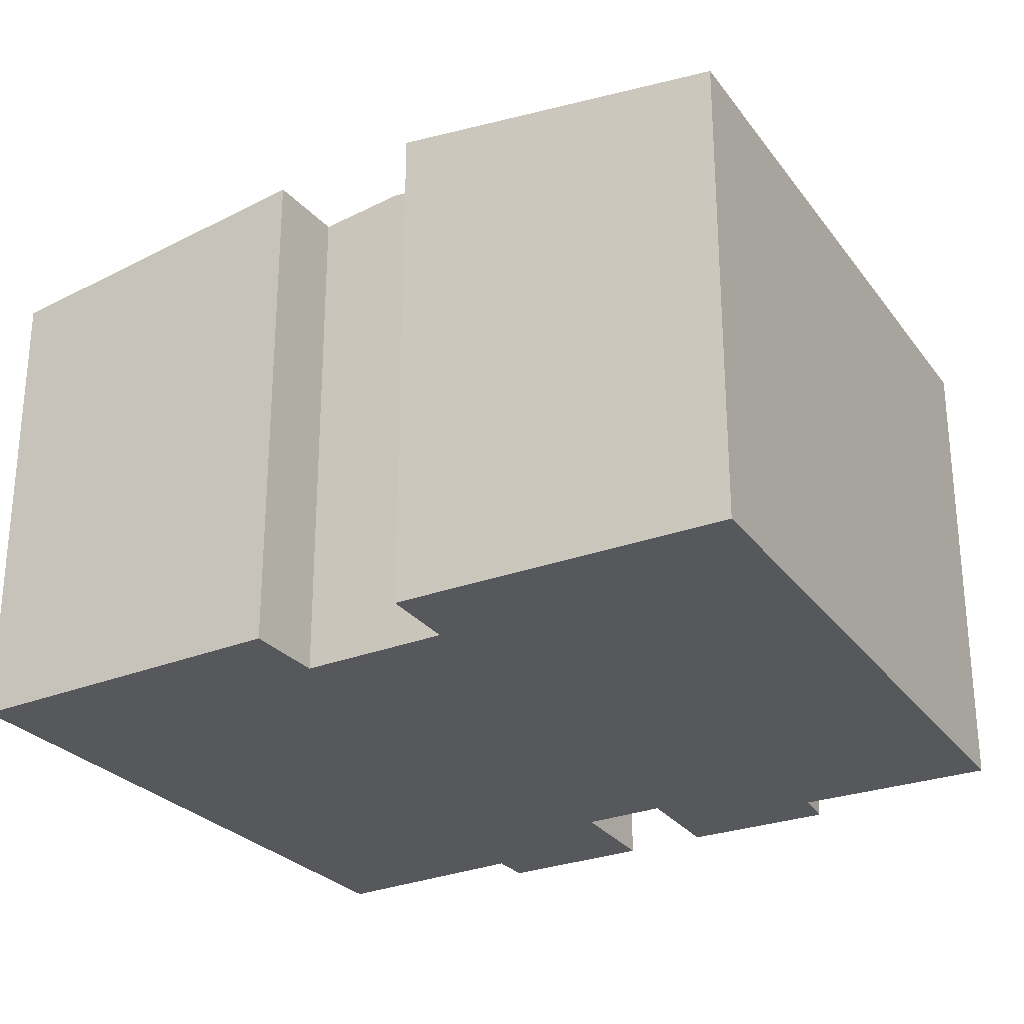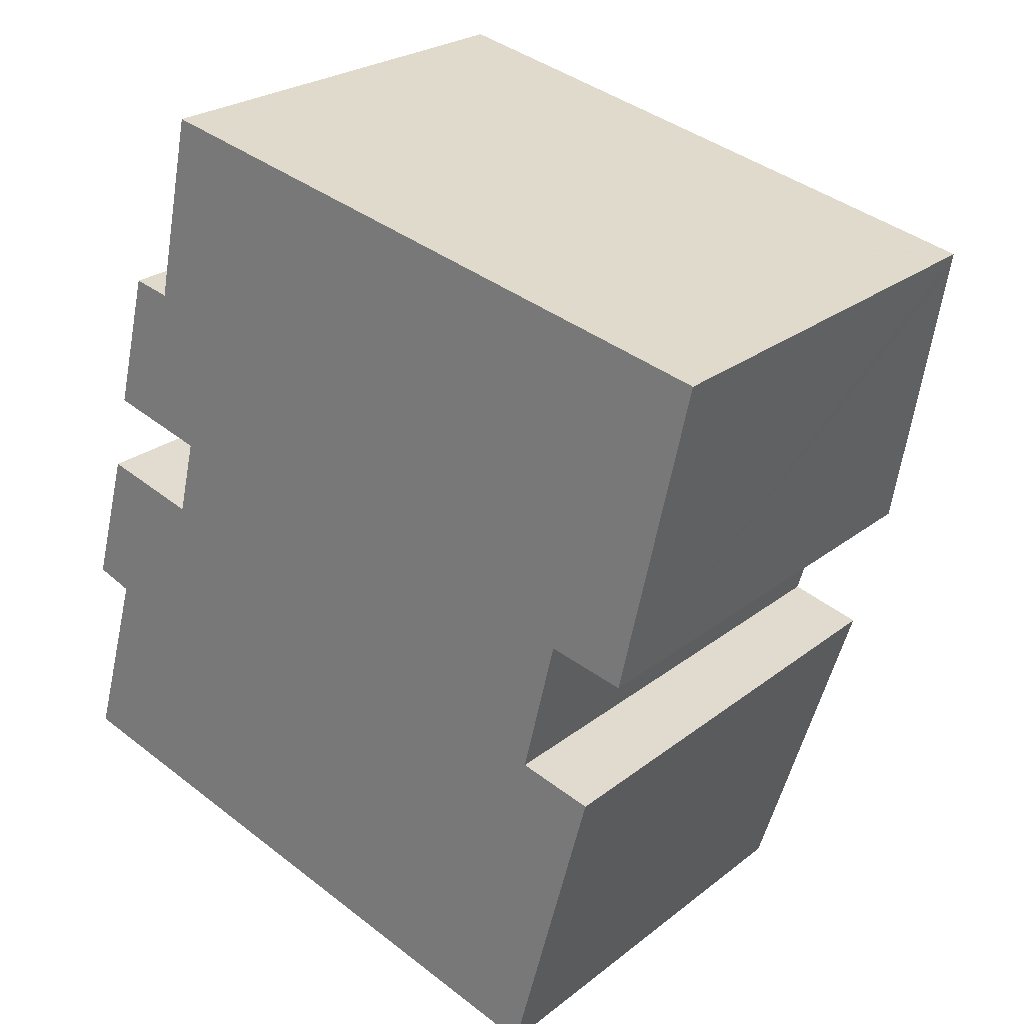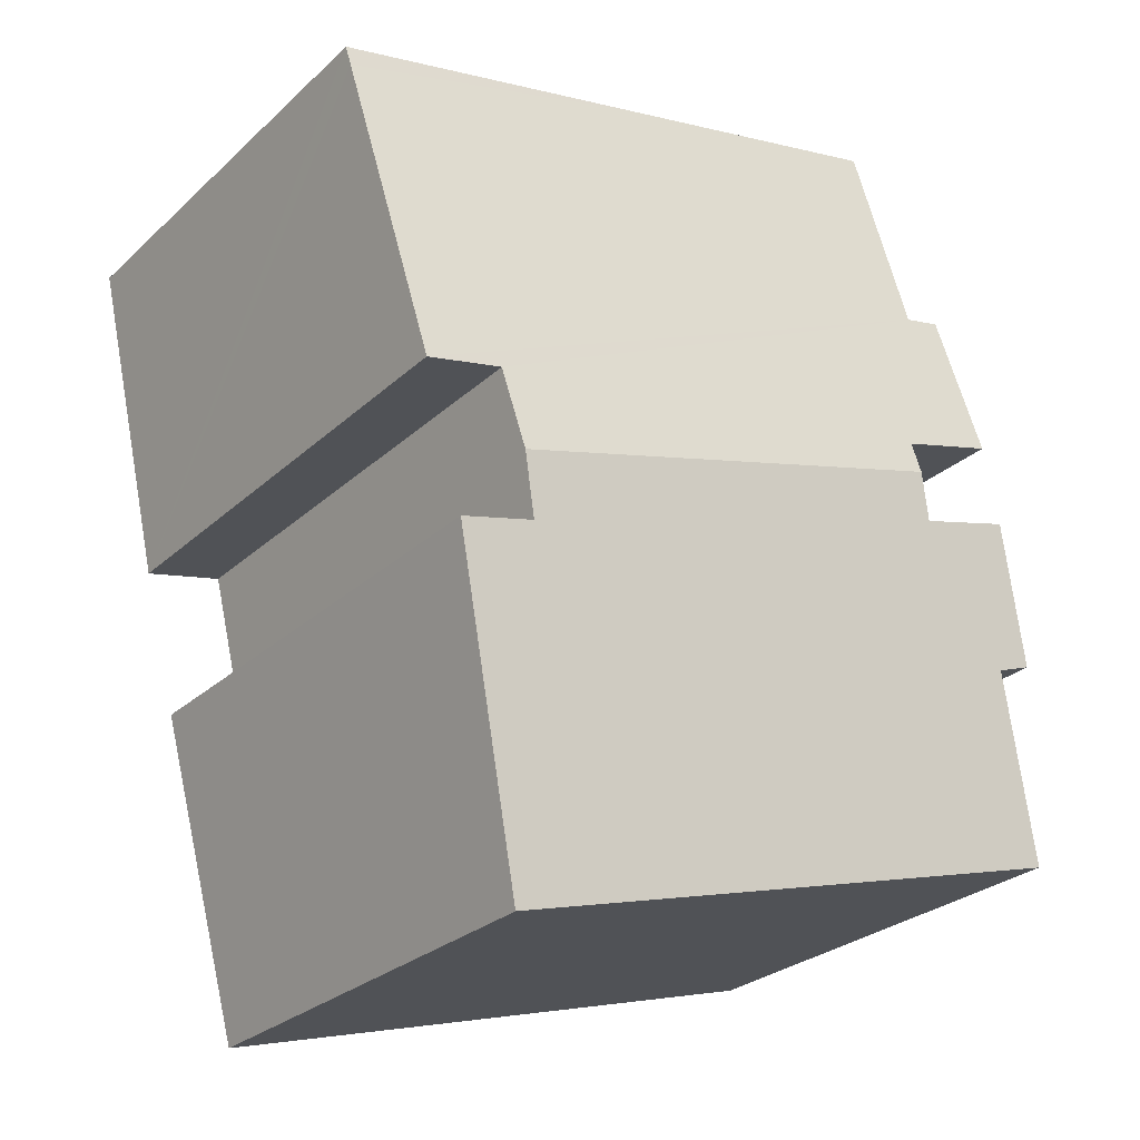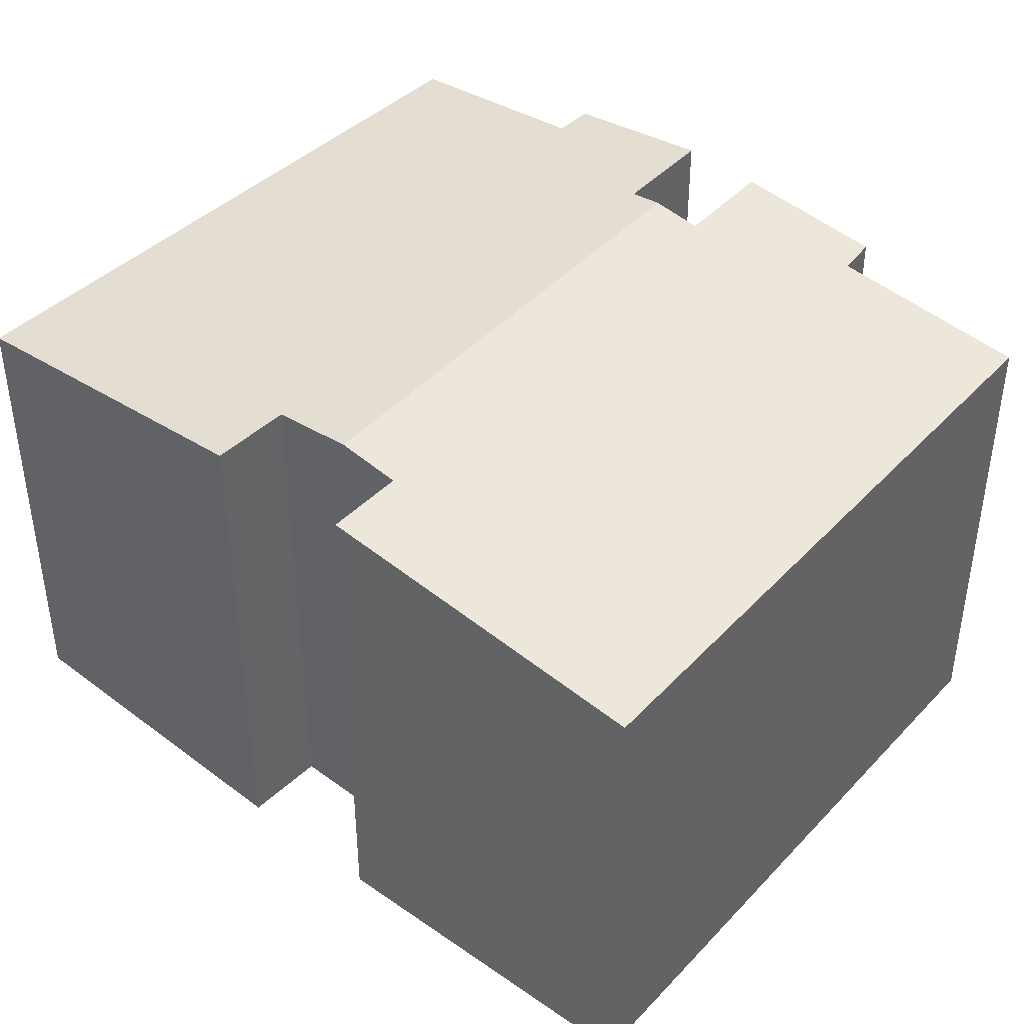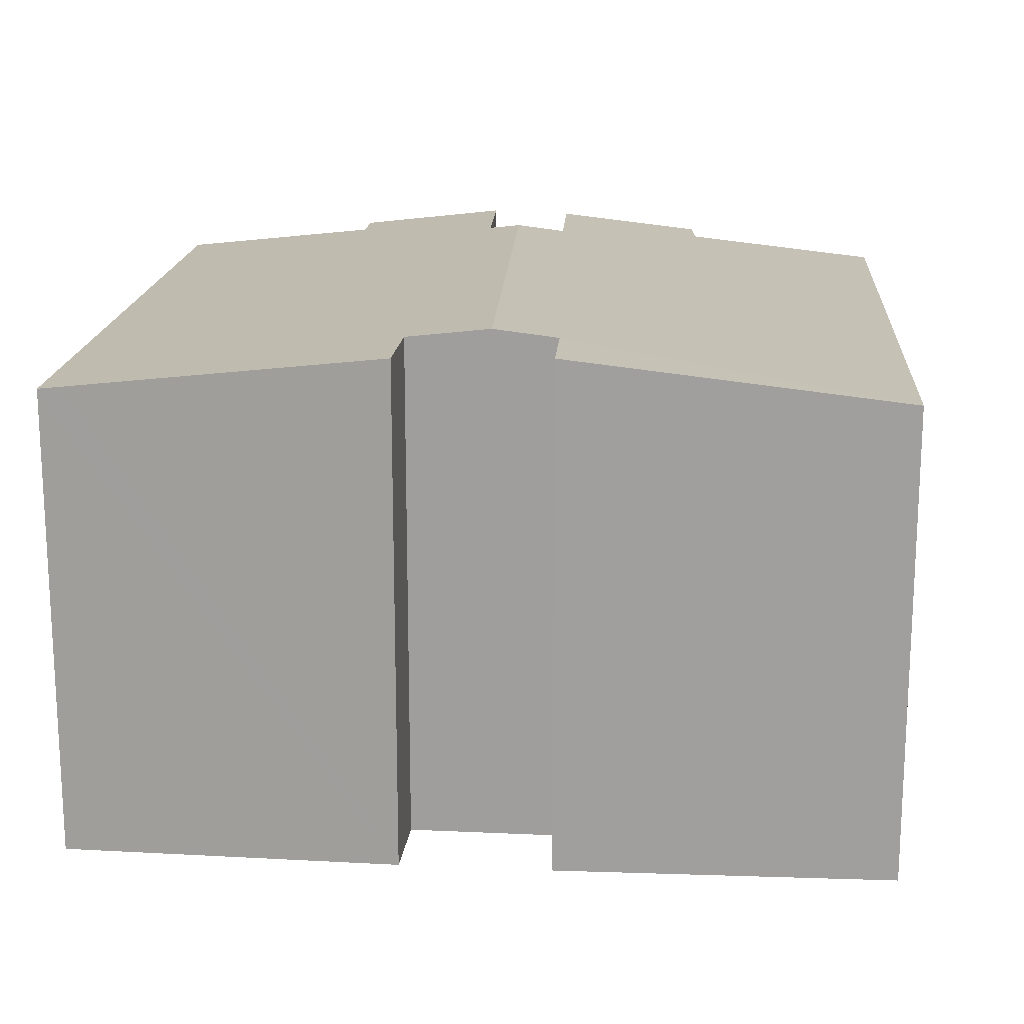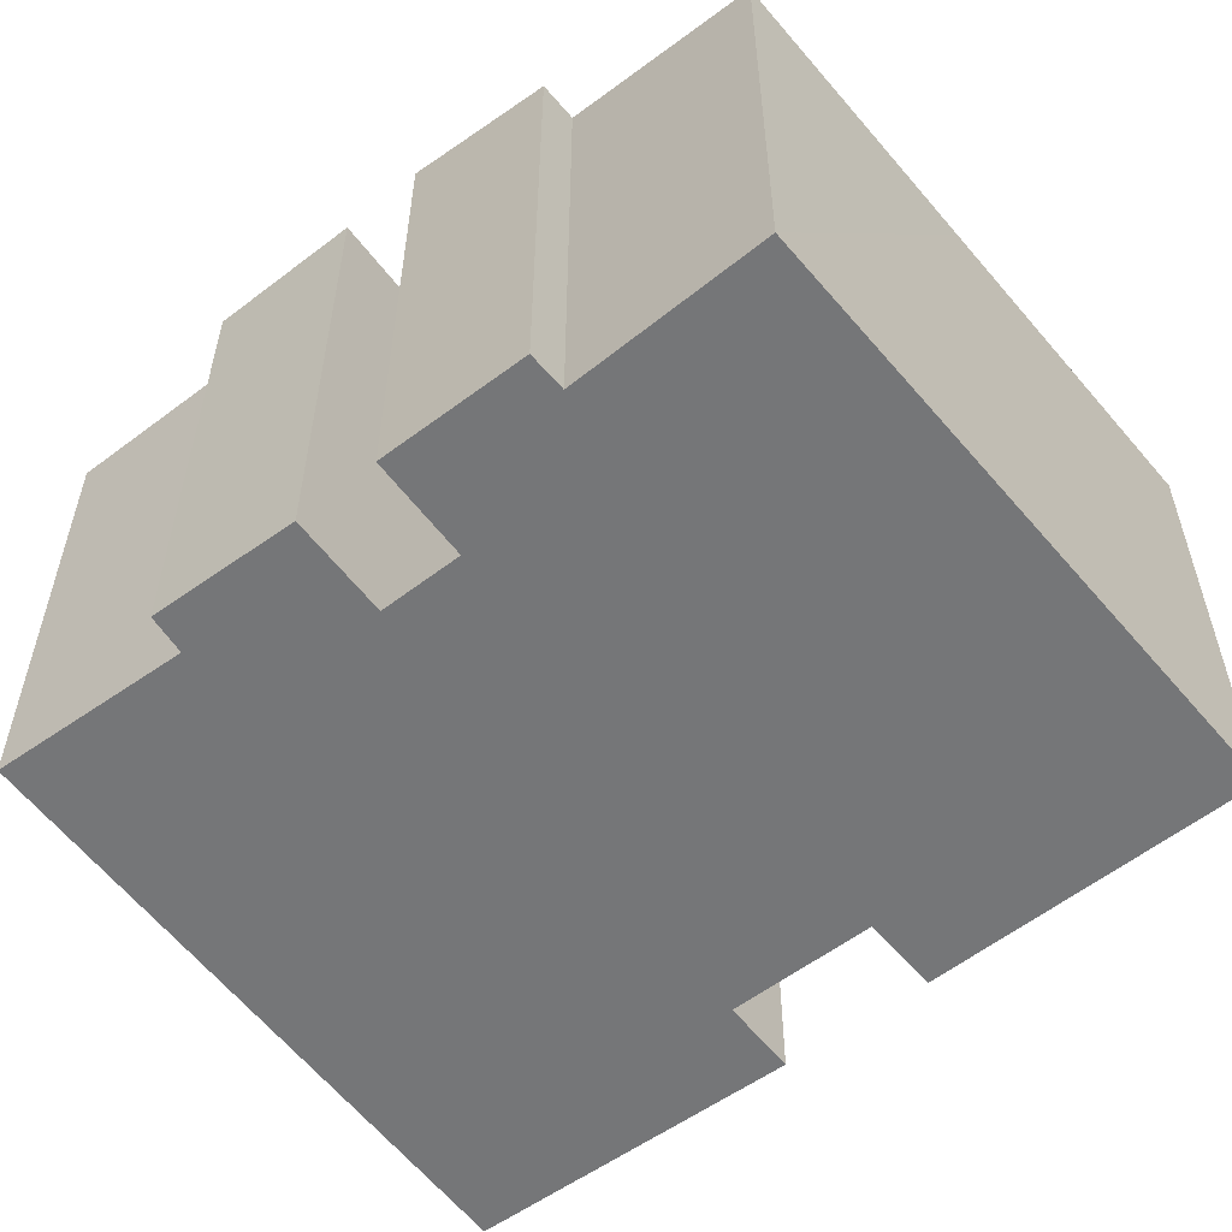
<metadata>
{"format":"obj","ext":"obj","renderer":"f3d","projection":"perspective","resolution":1024,"background":"white","views":[{"elev":-28.1,"azim":134.3,"up":"+Y"},{"elev":24.5,"azim":38.3,"up":"+Z"},{"elev":-27.1,"azim":144.0,"up":"+Z"},{"elev":43.0,"azim":144.7,"up":"+Y"},{"elev":18.0,"azim":108.8,"up":"+Y"},{"elev":-56.8,"azim":-37.9,"up":"+Y"}]}
</metadata>
<code>
v  3.542 11.04 7.74
v  3.702 10.96 8.407
v  13.68 11.04 4.888
v  17.21 10.06 12.74
v  17.22 10.01 13.17
v  17.3 10.01 13.15
v  10.28 10.06 14.69
v  15.75 10.83 6.243
v  4.053 10.11 16.05
v  3.162 10.59 11.89
v  14.09 10.84 6.607
v  2.35 10.6 12.07
v  1.58 10.96 8.997
v  1.191 10.92 7.288
v  1.145 10.55 3.988
v  0.353 10.56 4.274
v  0.447 10.26 1.558
v  0.037 10.07 -0.01
v  0 10.07 6.169e-16
v  12.17 10.07 -3.424
v  3.293 10.92 6.706
v  13.36 10.89 3.571
v  13.12 10.07 -3.693
v  14.97 10.89 3.151
v  1.191 -4.463e-16 7.288
v  0.353 -2.617e-16 4.274
v  3.293 -4.106e-16 6.706
v  3.702 -5.148e-16 8.407
v  3.542 -4.739e-16 7.74
v  1.58 -5.509e-16 8.997
v  2.35 -7.391e-16 12.07
v  3.162 -7.282e-16 11.89
v  4.053 -9.825e-16 16.05
v  0 0 0
v  1.145 -2.442e-16 3.988
v  0.447 -9.54e-17 1.558
v  10.28 -8.993e-16 14.69
v  17.22 -8.064e-16 13.17
v  17.3 -8.054e-16 13.15
v  14.97 -1.929e-16 3.151
v  13.36 -2.187e-16 3.571
v  14.09 -4.046e-16 6.607
v  15.75 -3.823e-16 6.243
v  13.12 2.261e-16 -3.693
v  12.17 2.097e-16 -3.424
v  0.037 6.123e-19 -0.01
v  17.21 -7.799e-16 12.74
v  13.68 -2.993e-16 4.888
g defaultobject
f 1 2 3
f 4 5 6
f 5 4 7
f 7 4 8
f 7 8 9
f 9 8 10
f 10 8 11
f 10 11 12
f 12 11 3
f 12 3 2
f 12 2 13
f 14 15 16
f 17 18 19
f 18 17 20
f 20 17 15
f 20 15 14
f 20 14 21
f 20 21 1
f 20 1 22
f 22 1 3
f 20 22 23
f 24 23 22
f 16 25 14
f 25 16 26
f 21 2 1
f 2 21 27
f 2 27 28
f 28 27 29
f 30 12 13
f 12 30 31
f 32 9 10
f 9 32 33
f 34 17 19
f 17 34 15
f 15 34 35
f 35 34 36
f 14 27 21
f 27 14 25
f 31 10 12
f 10 31 32
f 33 7 9
f 7 33 5
f 5 33 37
f 5 37 6
f 6 37 38
f 6 38 39
f 22 40 24
f 40 22 41
f 2 30 13
f 30 2 28
f 8 42 11
f 42 8 43
f 44 20 23
f 20 44 18
f 18 44 45
f 18 45 46
f 18 46 19
f 19 46 34
f 15 26 16
f 26 15 35
f 4 43 8
f 43 4 6
f 43 6 39
f 43 39 47
f 42 3 11
f 3 42 22
f 22 42 41
f 41 42 48
f 40 23 24
f 23 40 44
f 38 47 39
f 47 38 37
f 47 37 43
f 43 37 33
f 43 33 42
f 42 33 48
f 48 33 41
f 41 33 32
f 30 28 31
f 26 35 25
f 41 44 40
f 44 41 32
f 44 32 31
f 44 31 28
f 44 28 29
f 44 29 45
f 45 29 27
f 45 27 46
f 46 27 35
f 35 27 25
f 46 35 36
f 46 36 34

</code>
